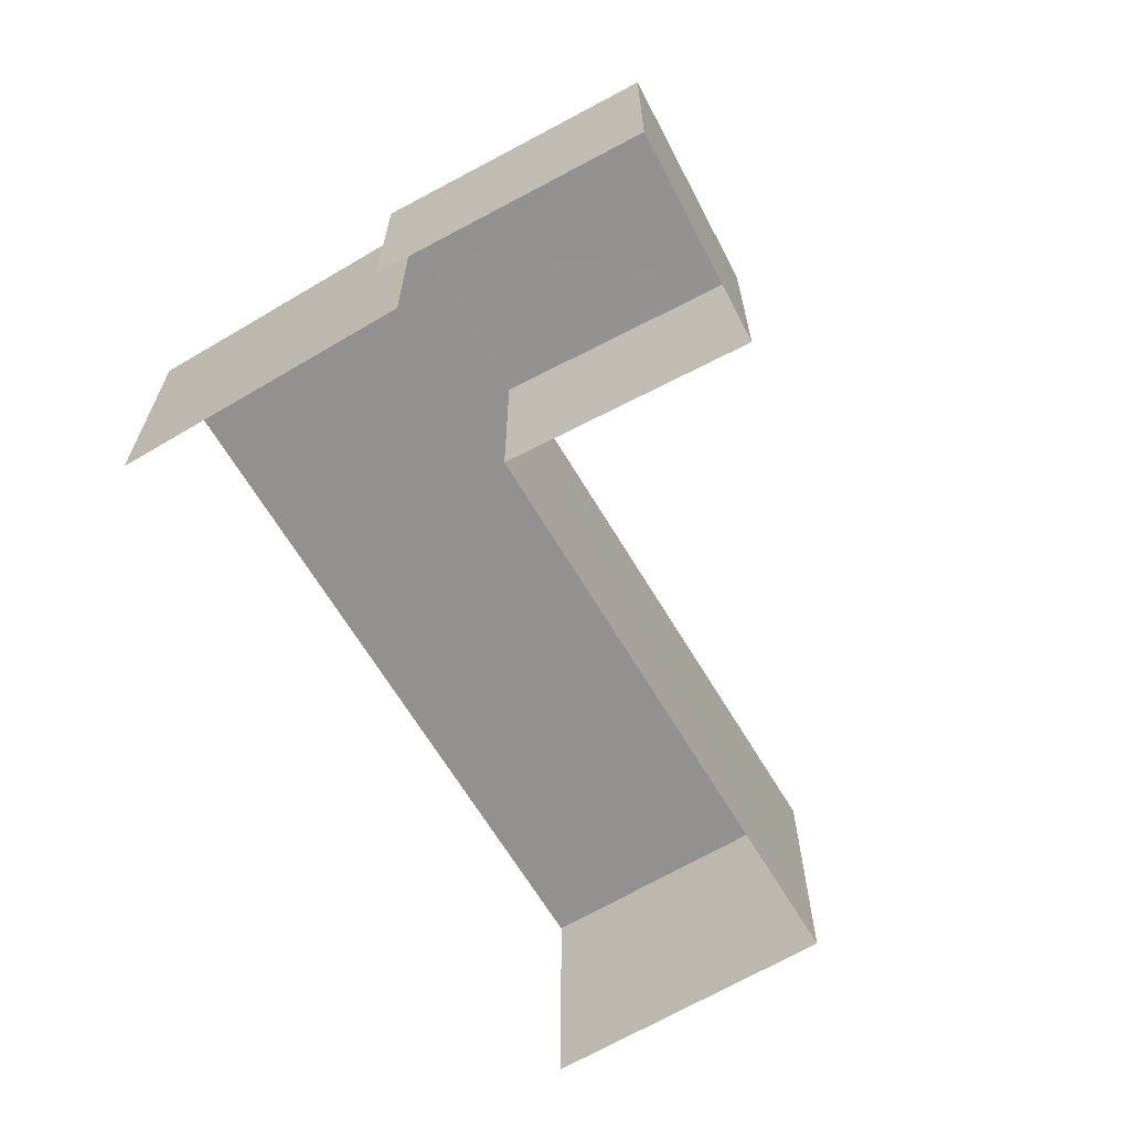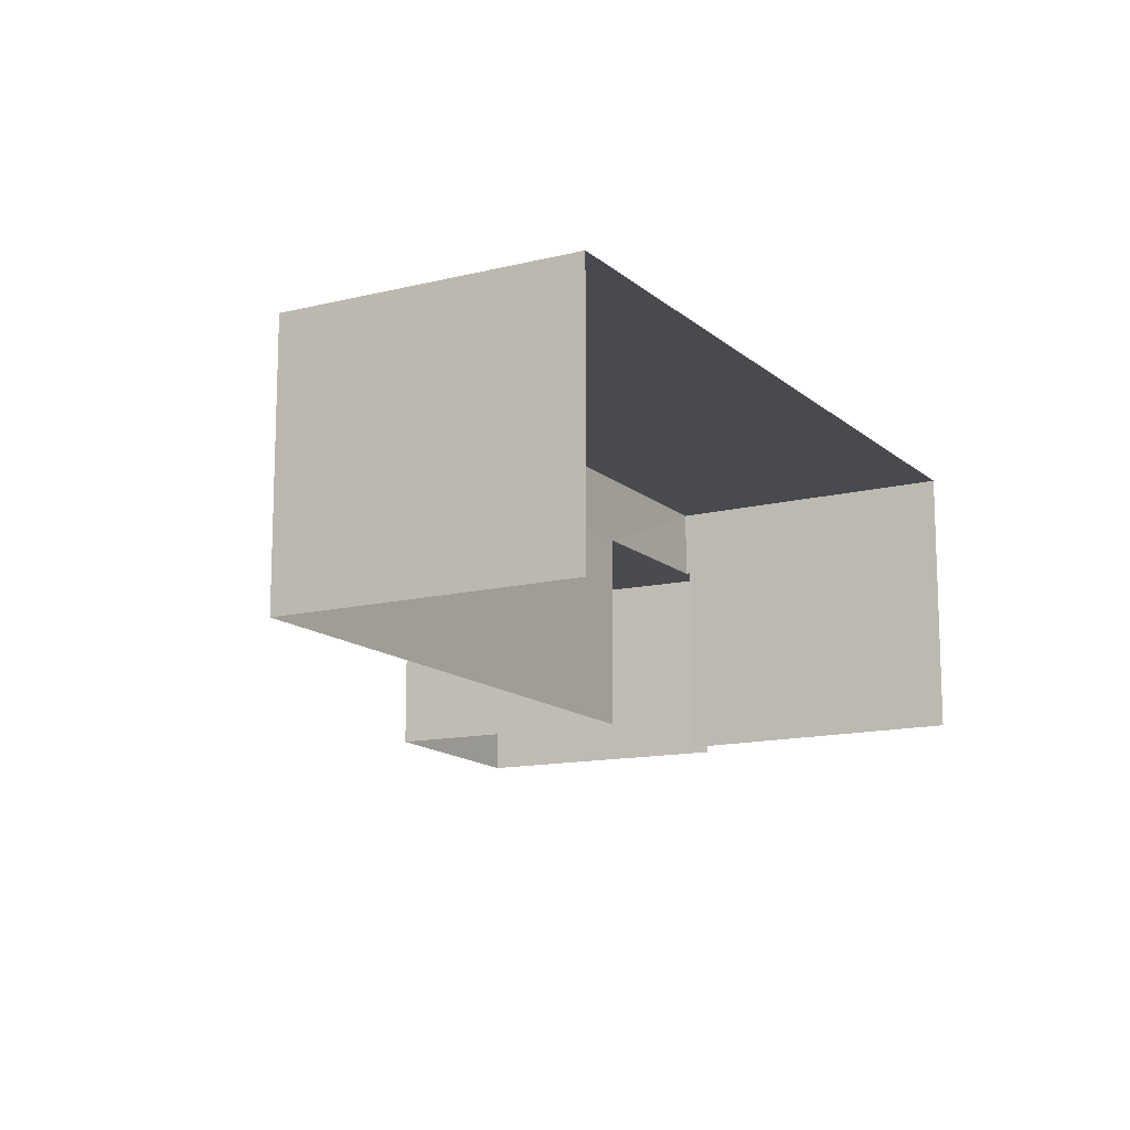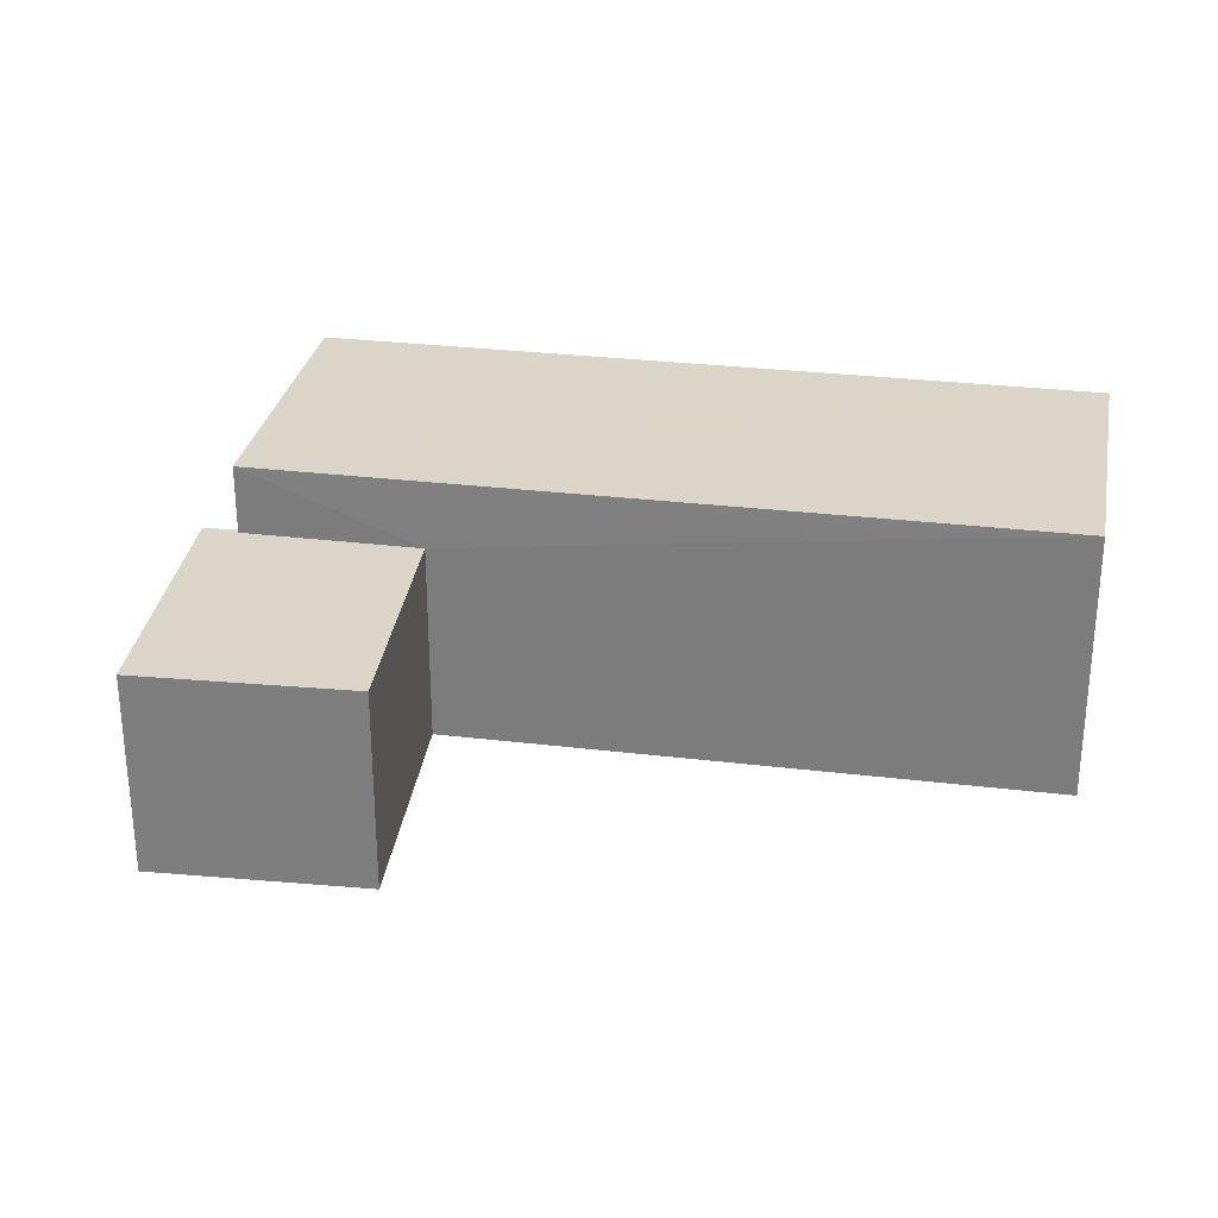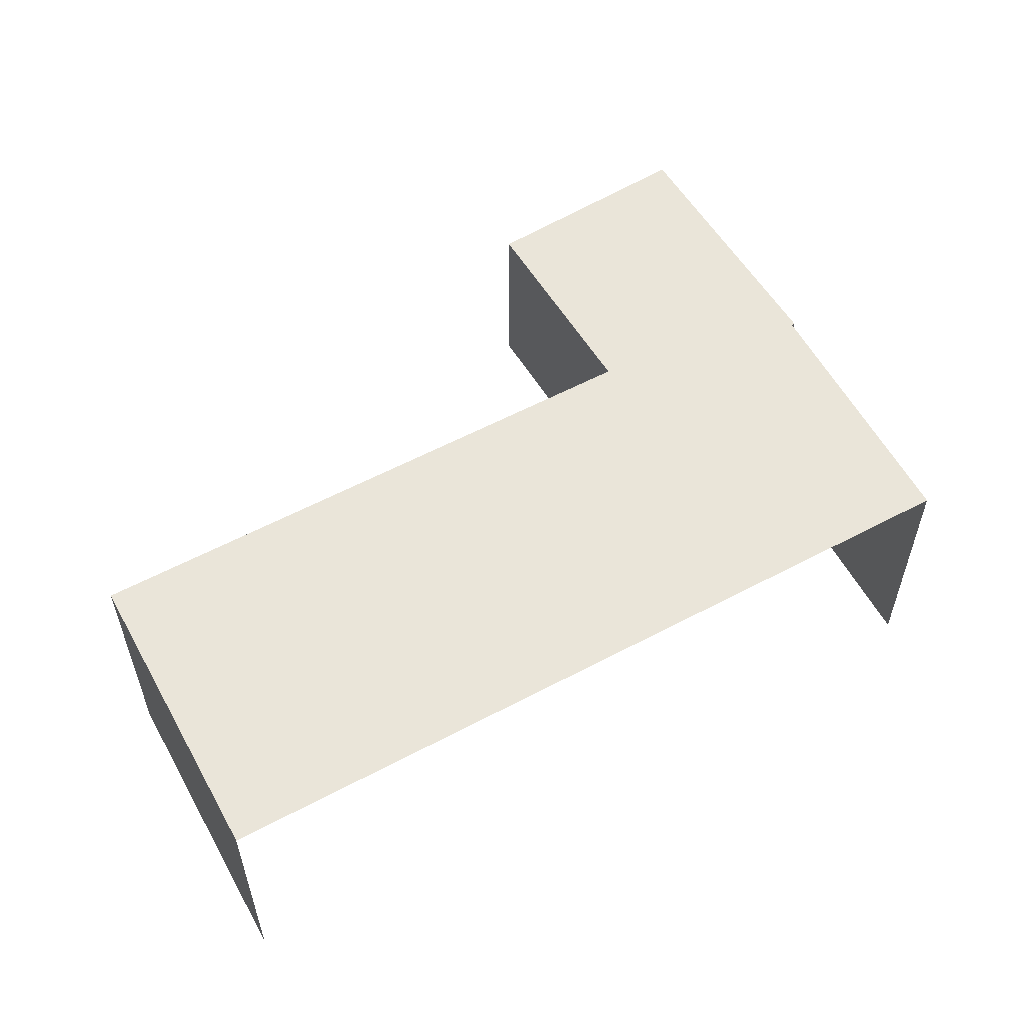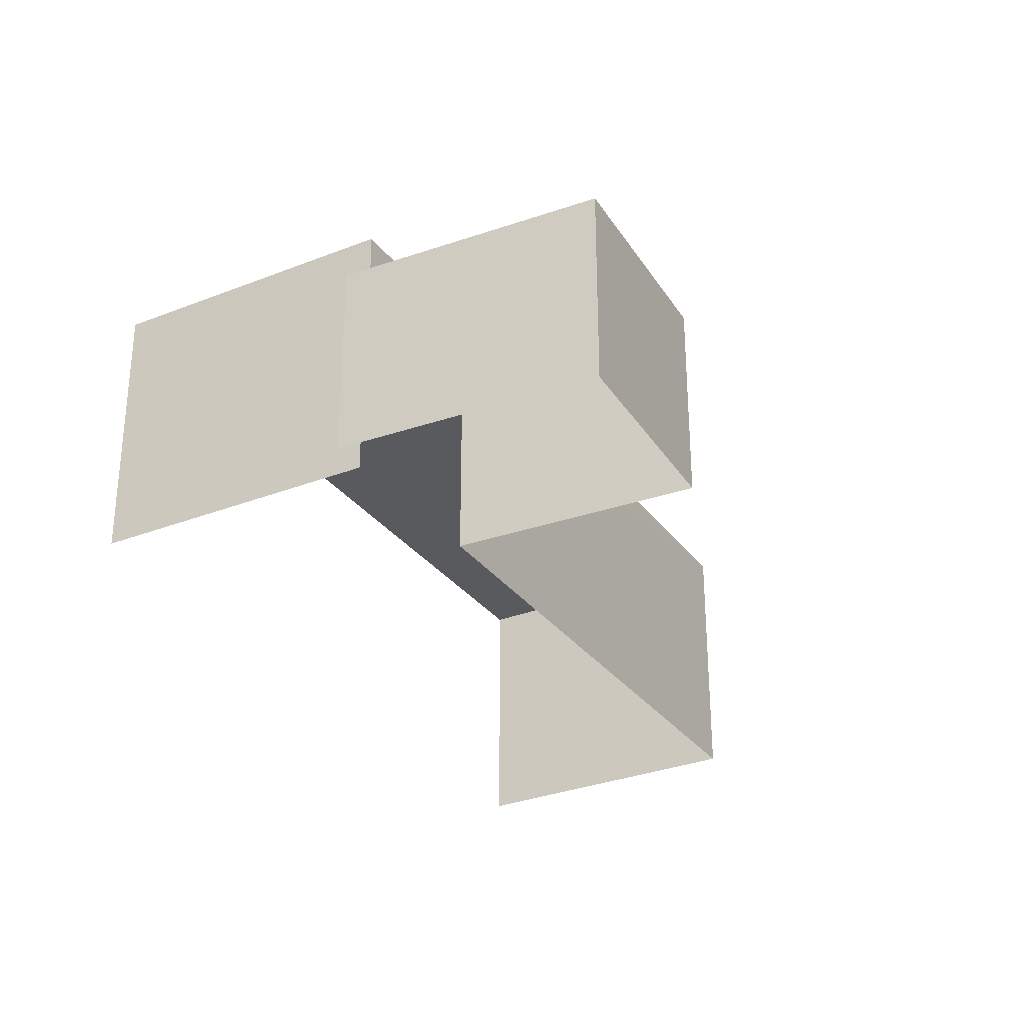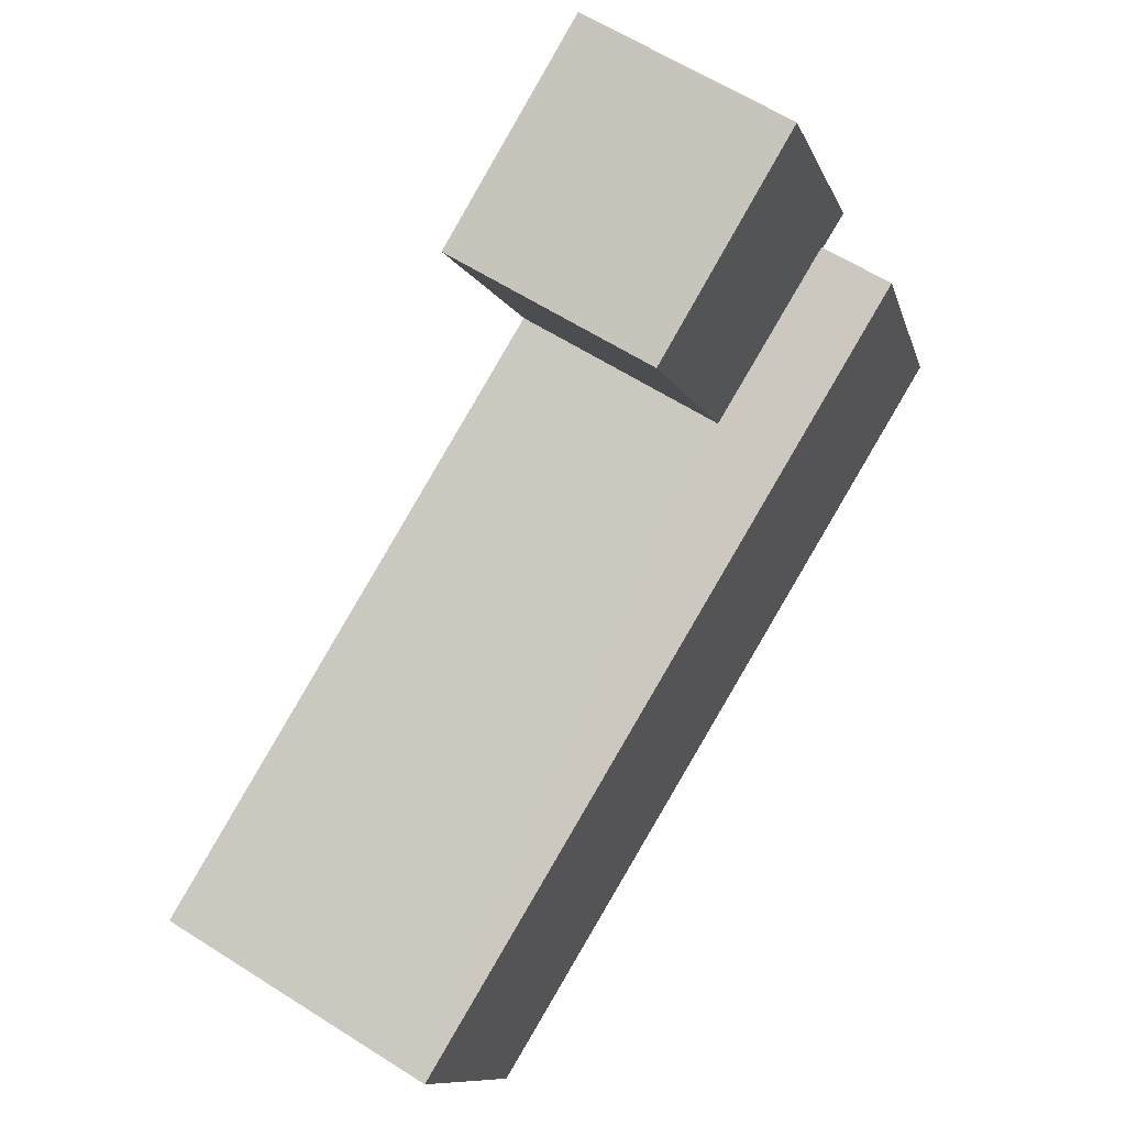
<metadata>
{"format":"obj","ext":"obj","renderer":"f3d","projection":"perspective","resolution":1024,"background":"white","views":[{"elev":-66.1,"azim":143.4,"up":"+Z"},{"elev":-13.6,"azim":-38.0,"up":"+Z"},{"elev":29.4,"azim":-147.3,"up":"+Z"},{"elev":58.1,"azim":-6.1,"up":"+Z"},{"elev":-30.4,"azim":142.2,"up":"+Z"},{"elev":60.8,"azim":-56.8,"up":"+Y"}]}
</metadata>
<code>
v -2.254e+05 -1.281e+05 12.5
v -2.254e+05 -1.281e+05 12.5
v -2.254e+05 -1.281e+05 12.5
v -2.254e+05 -1.281e+05 12.5
v -2.254e+05 -1.281e+05 12.5
v -2.254e+05 -1.281e+05 12.5
v -2.254e+05 -1.281e+05 12.5
v -2.254e+05 -1.281e+05 12.5
v -2.254e+05 -1.281e+05 14.26
v -2.254e+05 -1.281e+05 14.26
v -2.254e+05 -1.281e+05 14.26
v -2.254e+05 -1.281e+05 14.26
v -2.254e+05 -1.281e+05 14.26
v -2.254e+05 -1.281e+05 14.26
v -2.254e+05 -1.281e+05 14.86
v -2.254e+05 -1.281e+05 14.86
v -2.254e+05 -1.281e+05 14.86
v -2.254e+05 -1.281e+05 14.86
f 1 2 3
f 3 2 4
f 5 2 6
f 5 6 7
f 8 5 7
f 4 2 5
f 5 8 12
f 14 5 12
f 16 3 4
f 16 15 3
f 9 10 11
f 11 10 12
f 9 13 10
f 12 10 14
f 15 16 17
f 18 15 17
f 4 14 16
f 16 14 17
f 4 5 14
f 17 14 10
f 11 8 7
f 11 12 8
f 11 7 6
f 9 11 6
f 15 1 3
f 15 18 1
f 2 1 13
f 1 18 13
f 13 17 10
f 13 18 17
f 13 9 6
f 2 13 6

</code>
